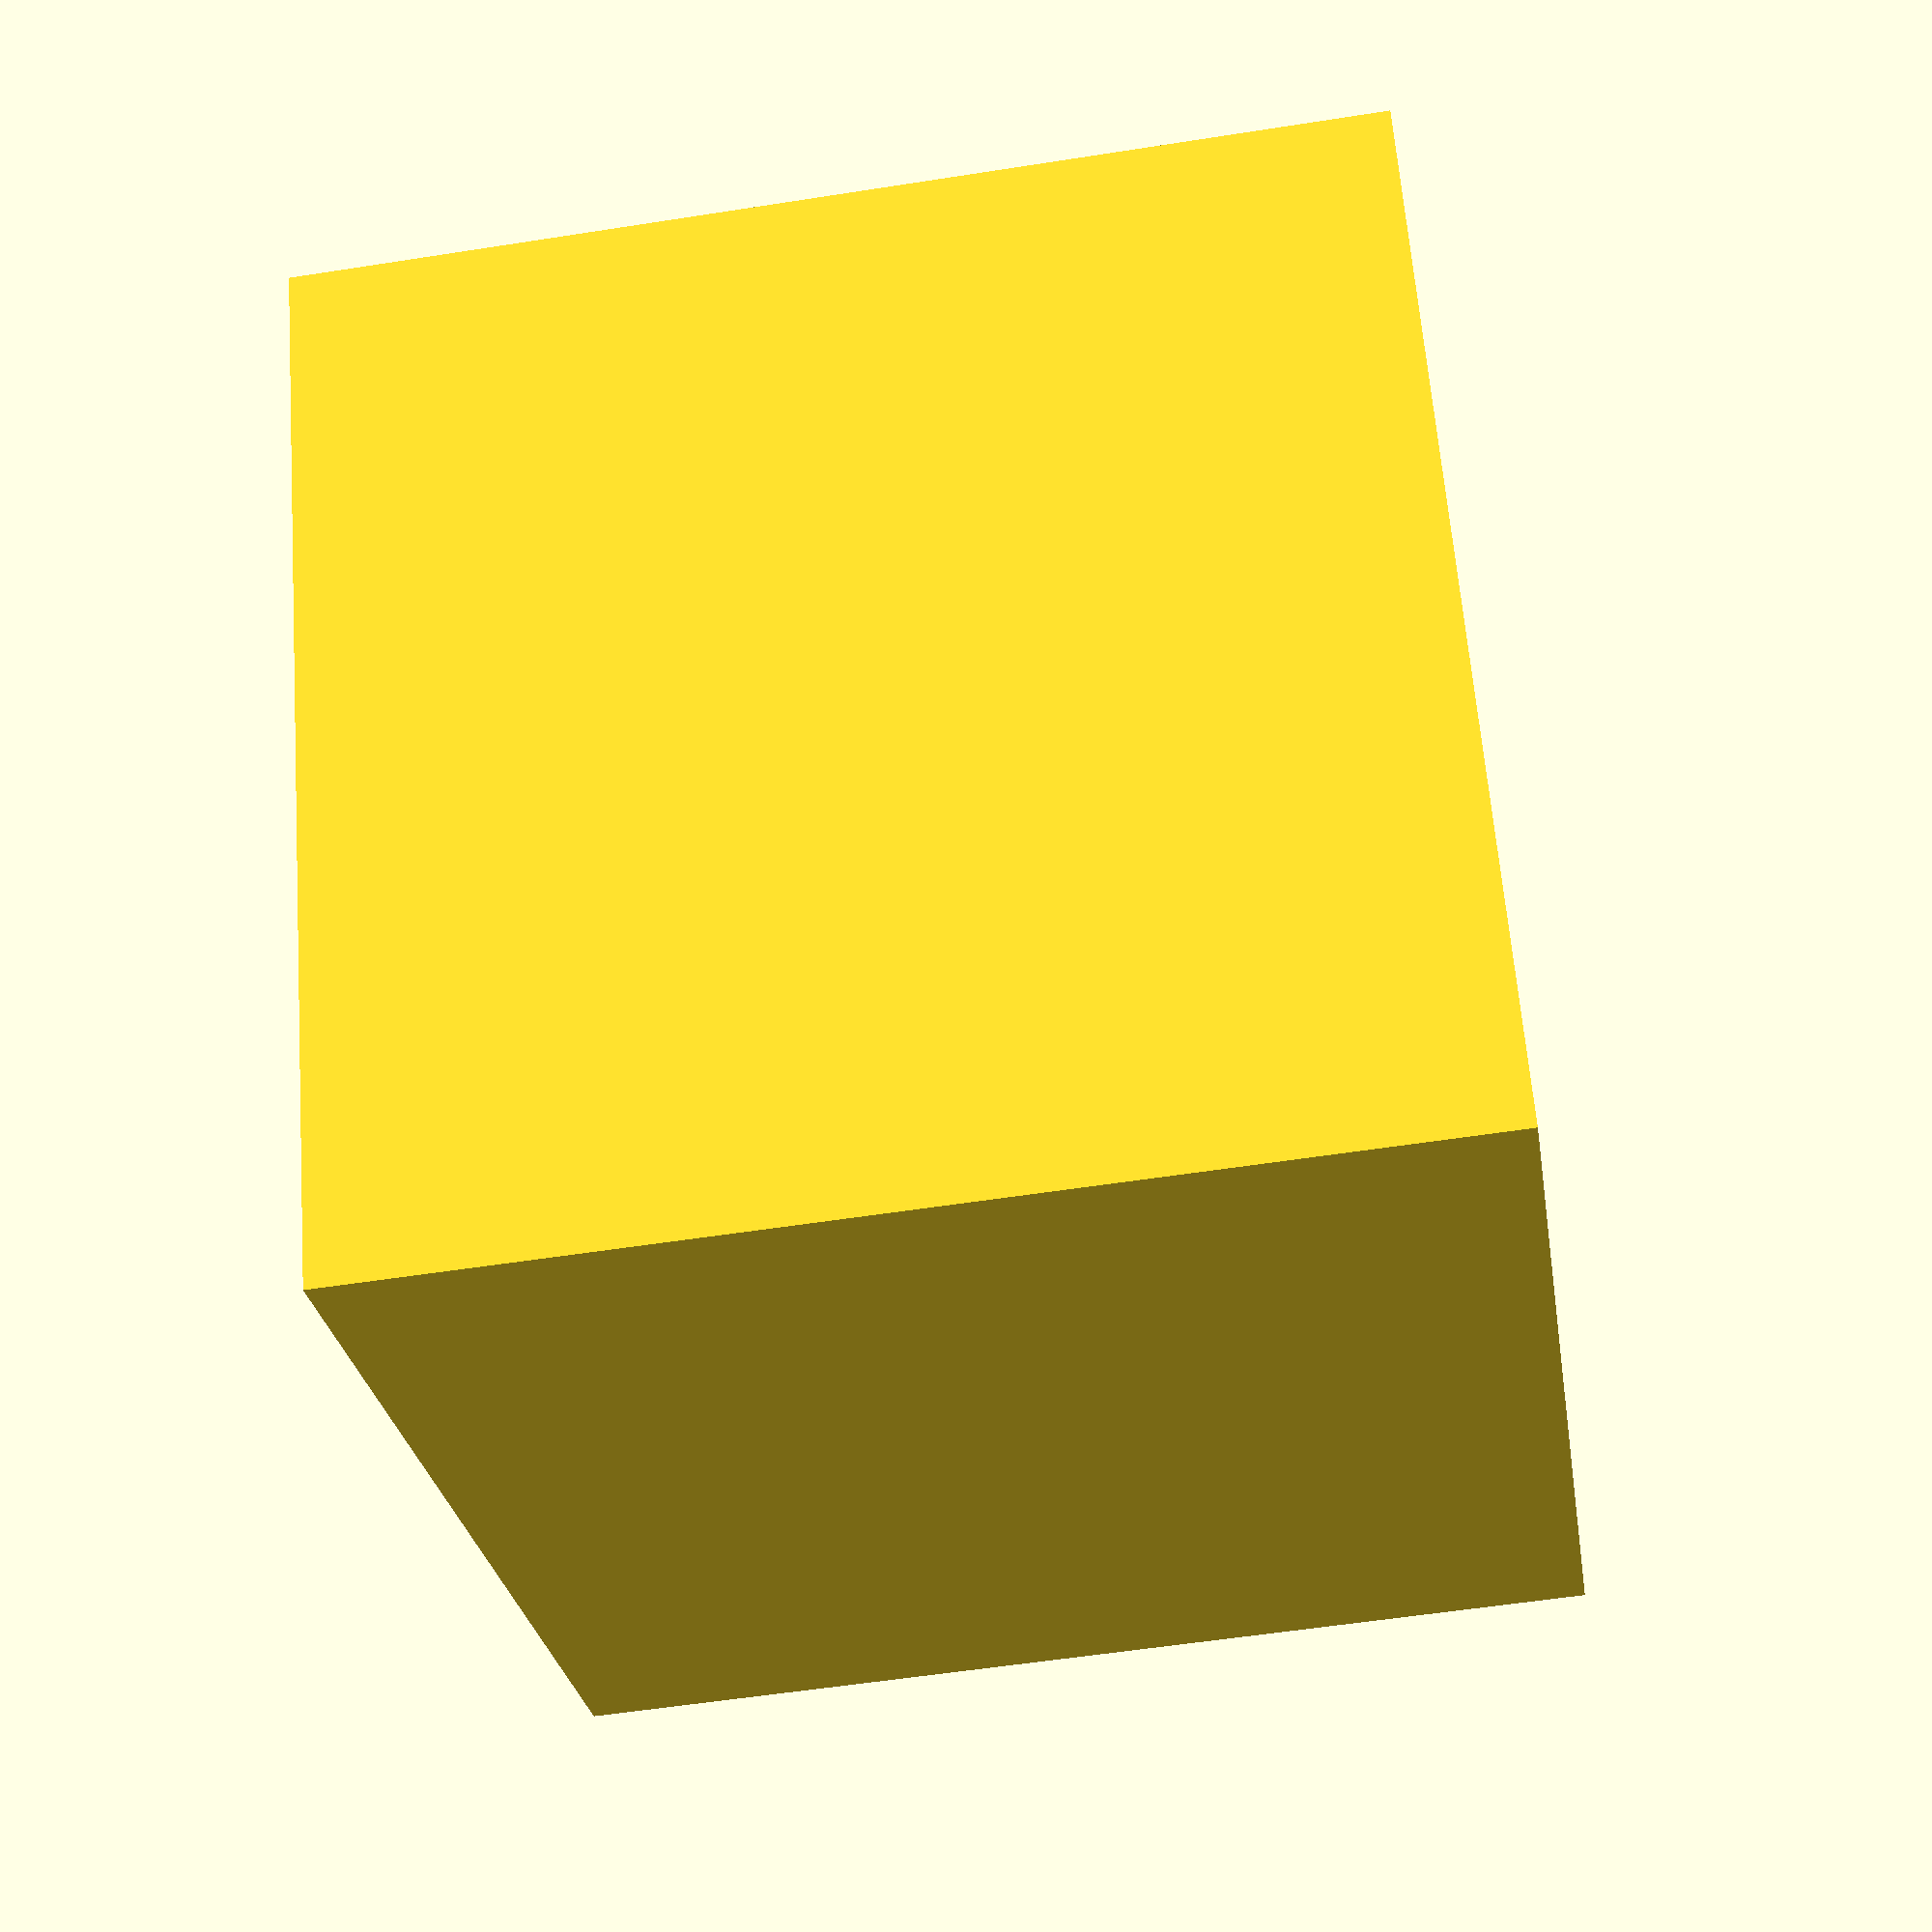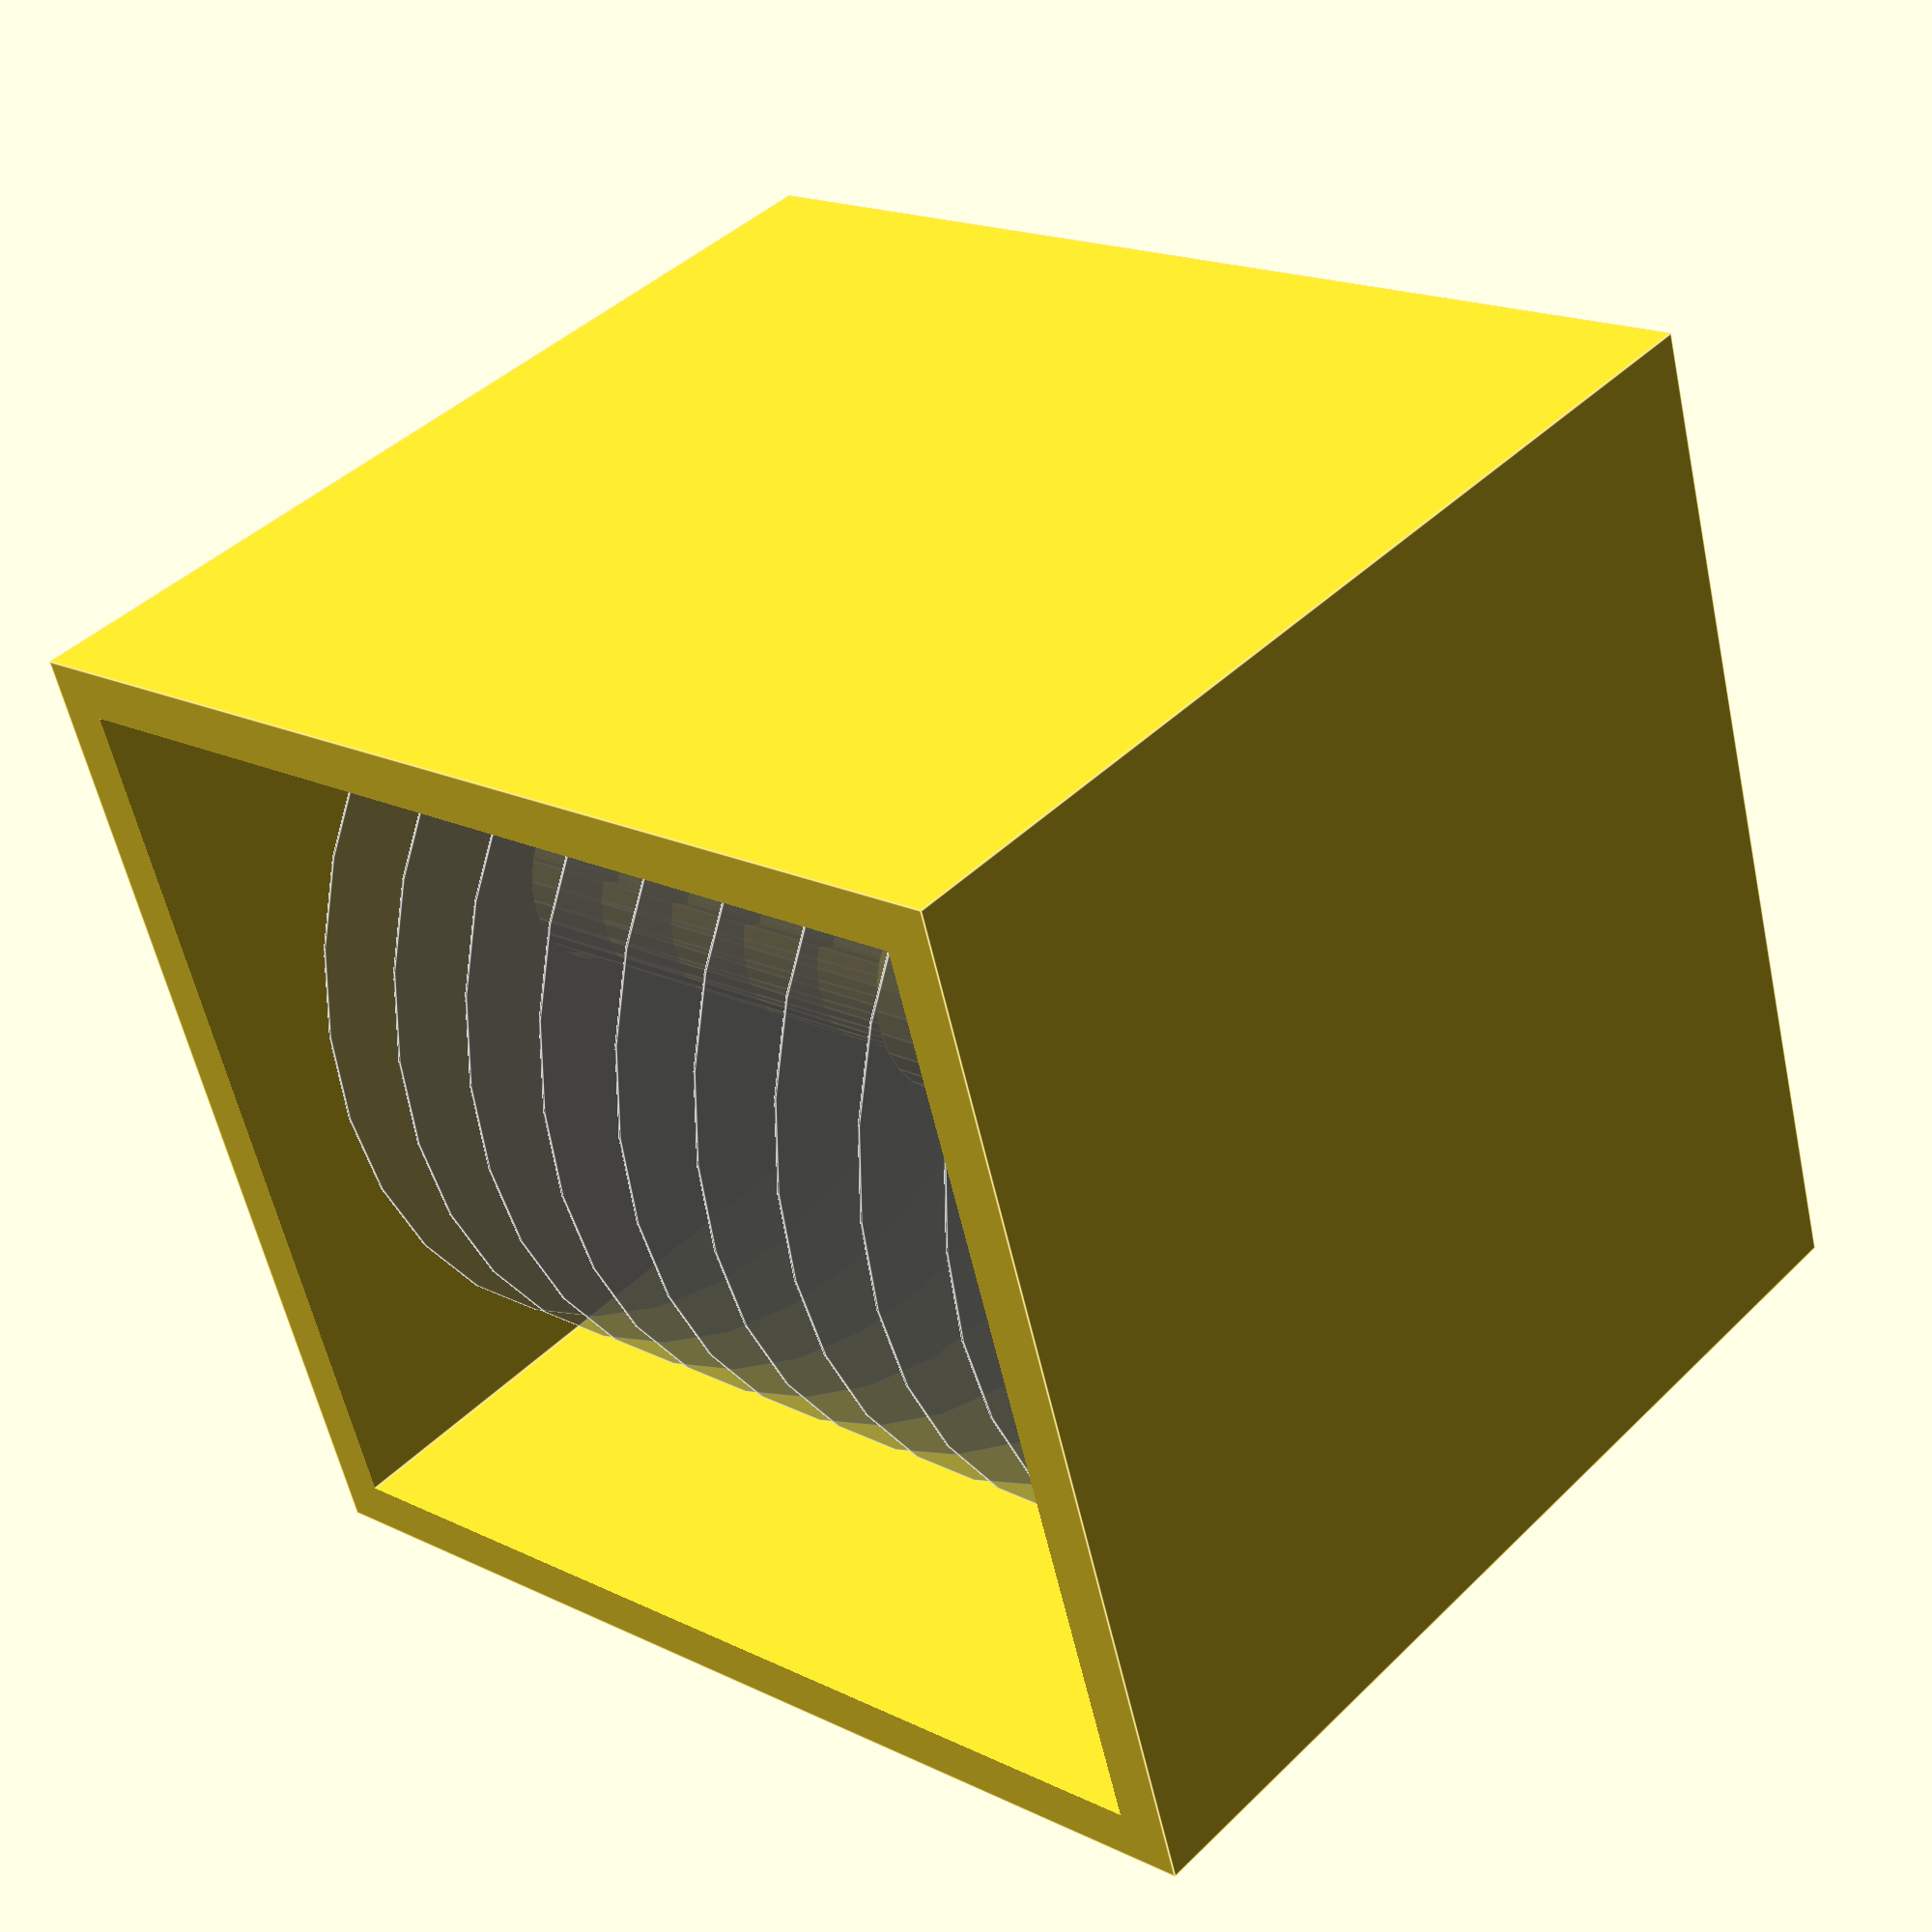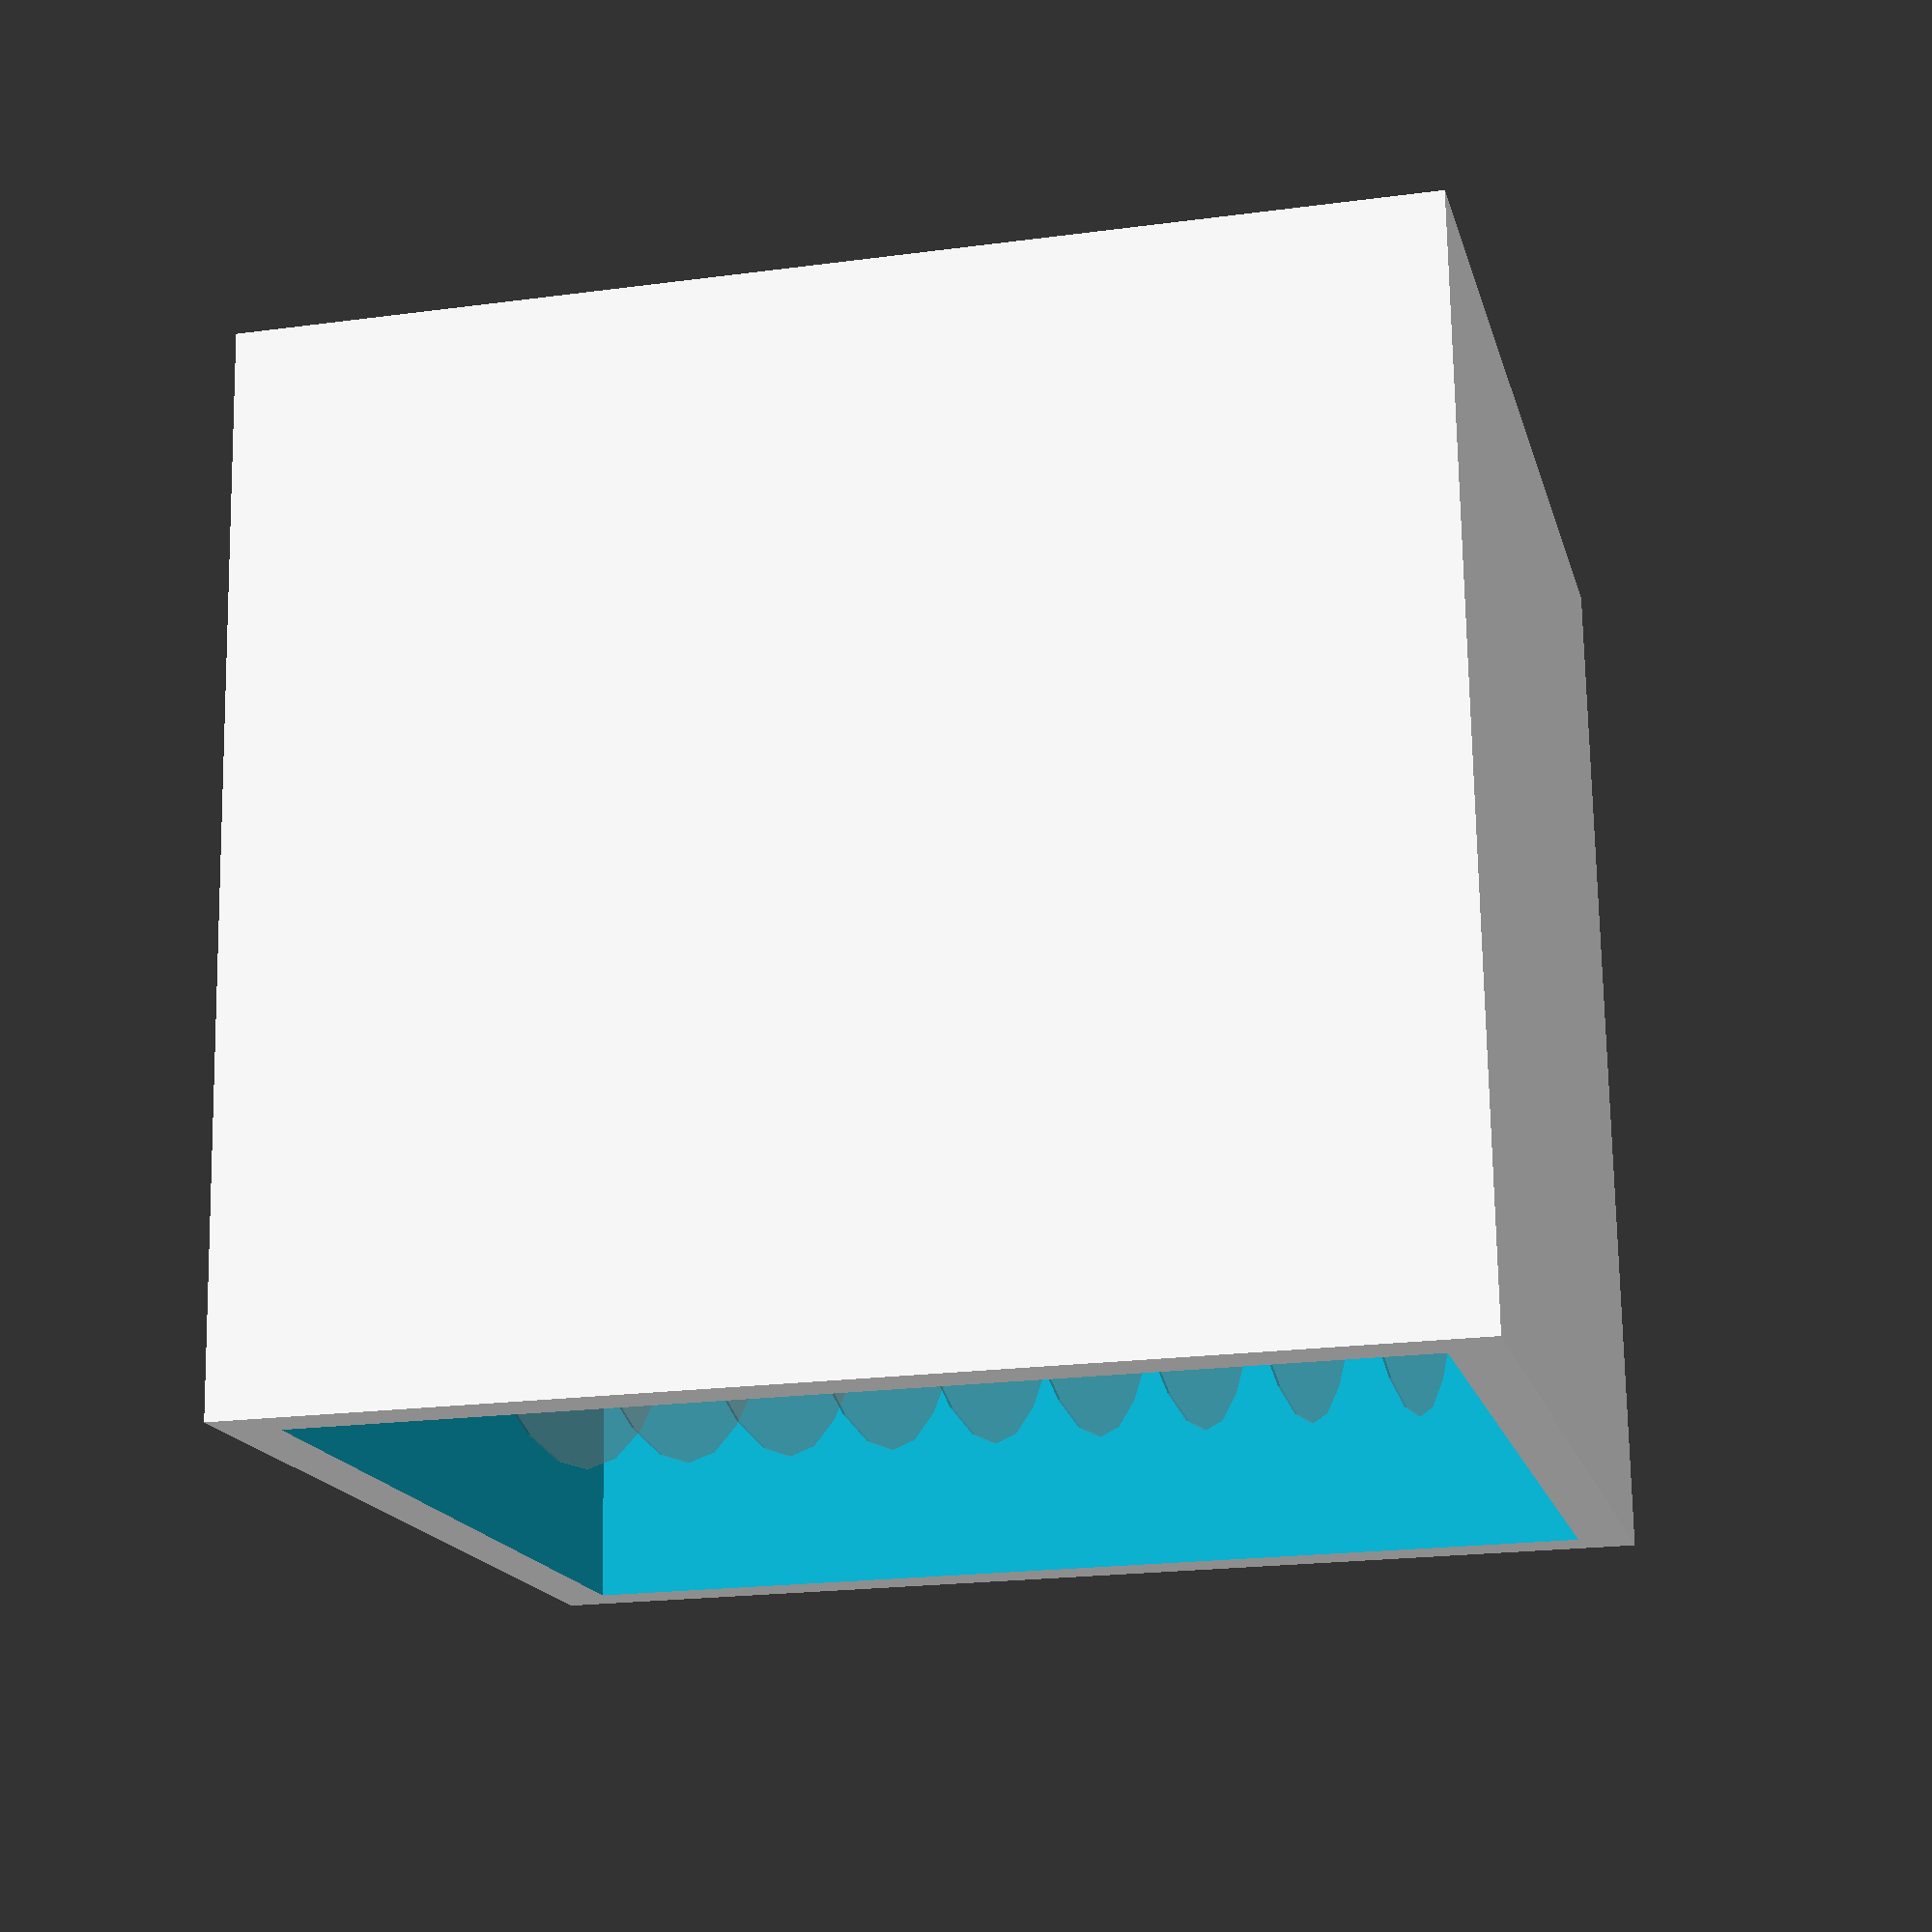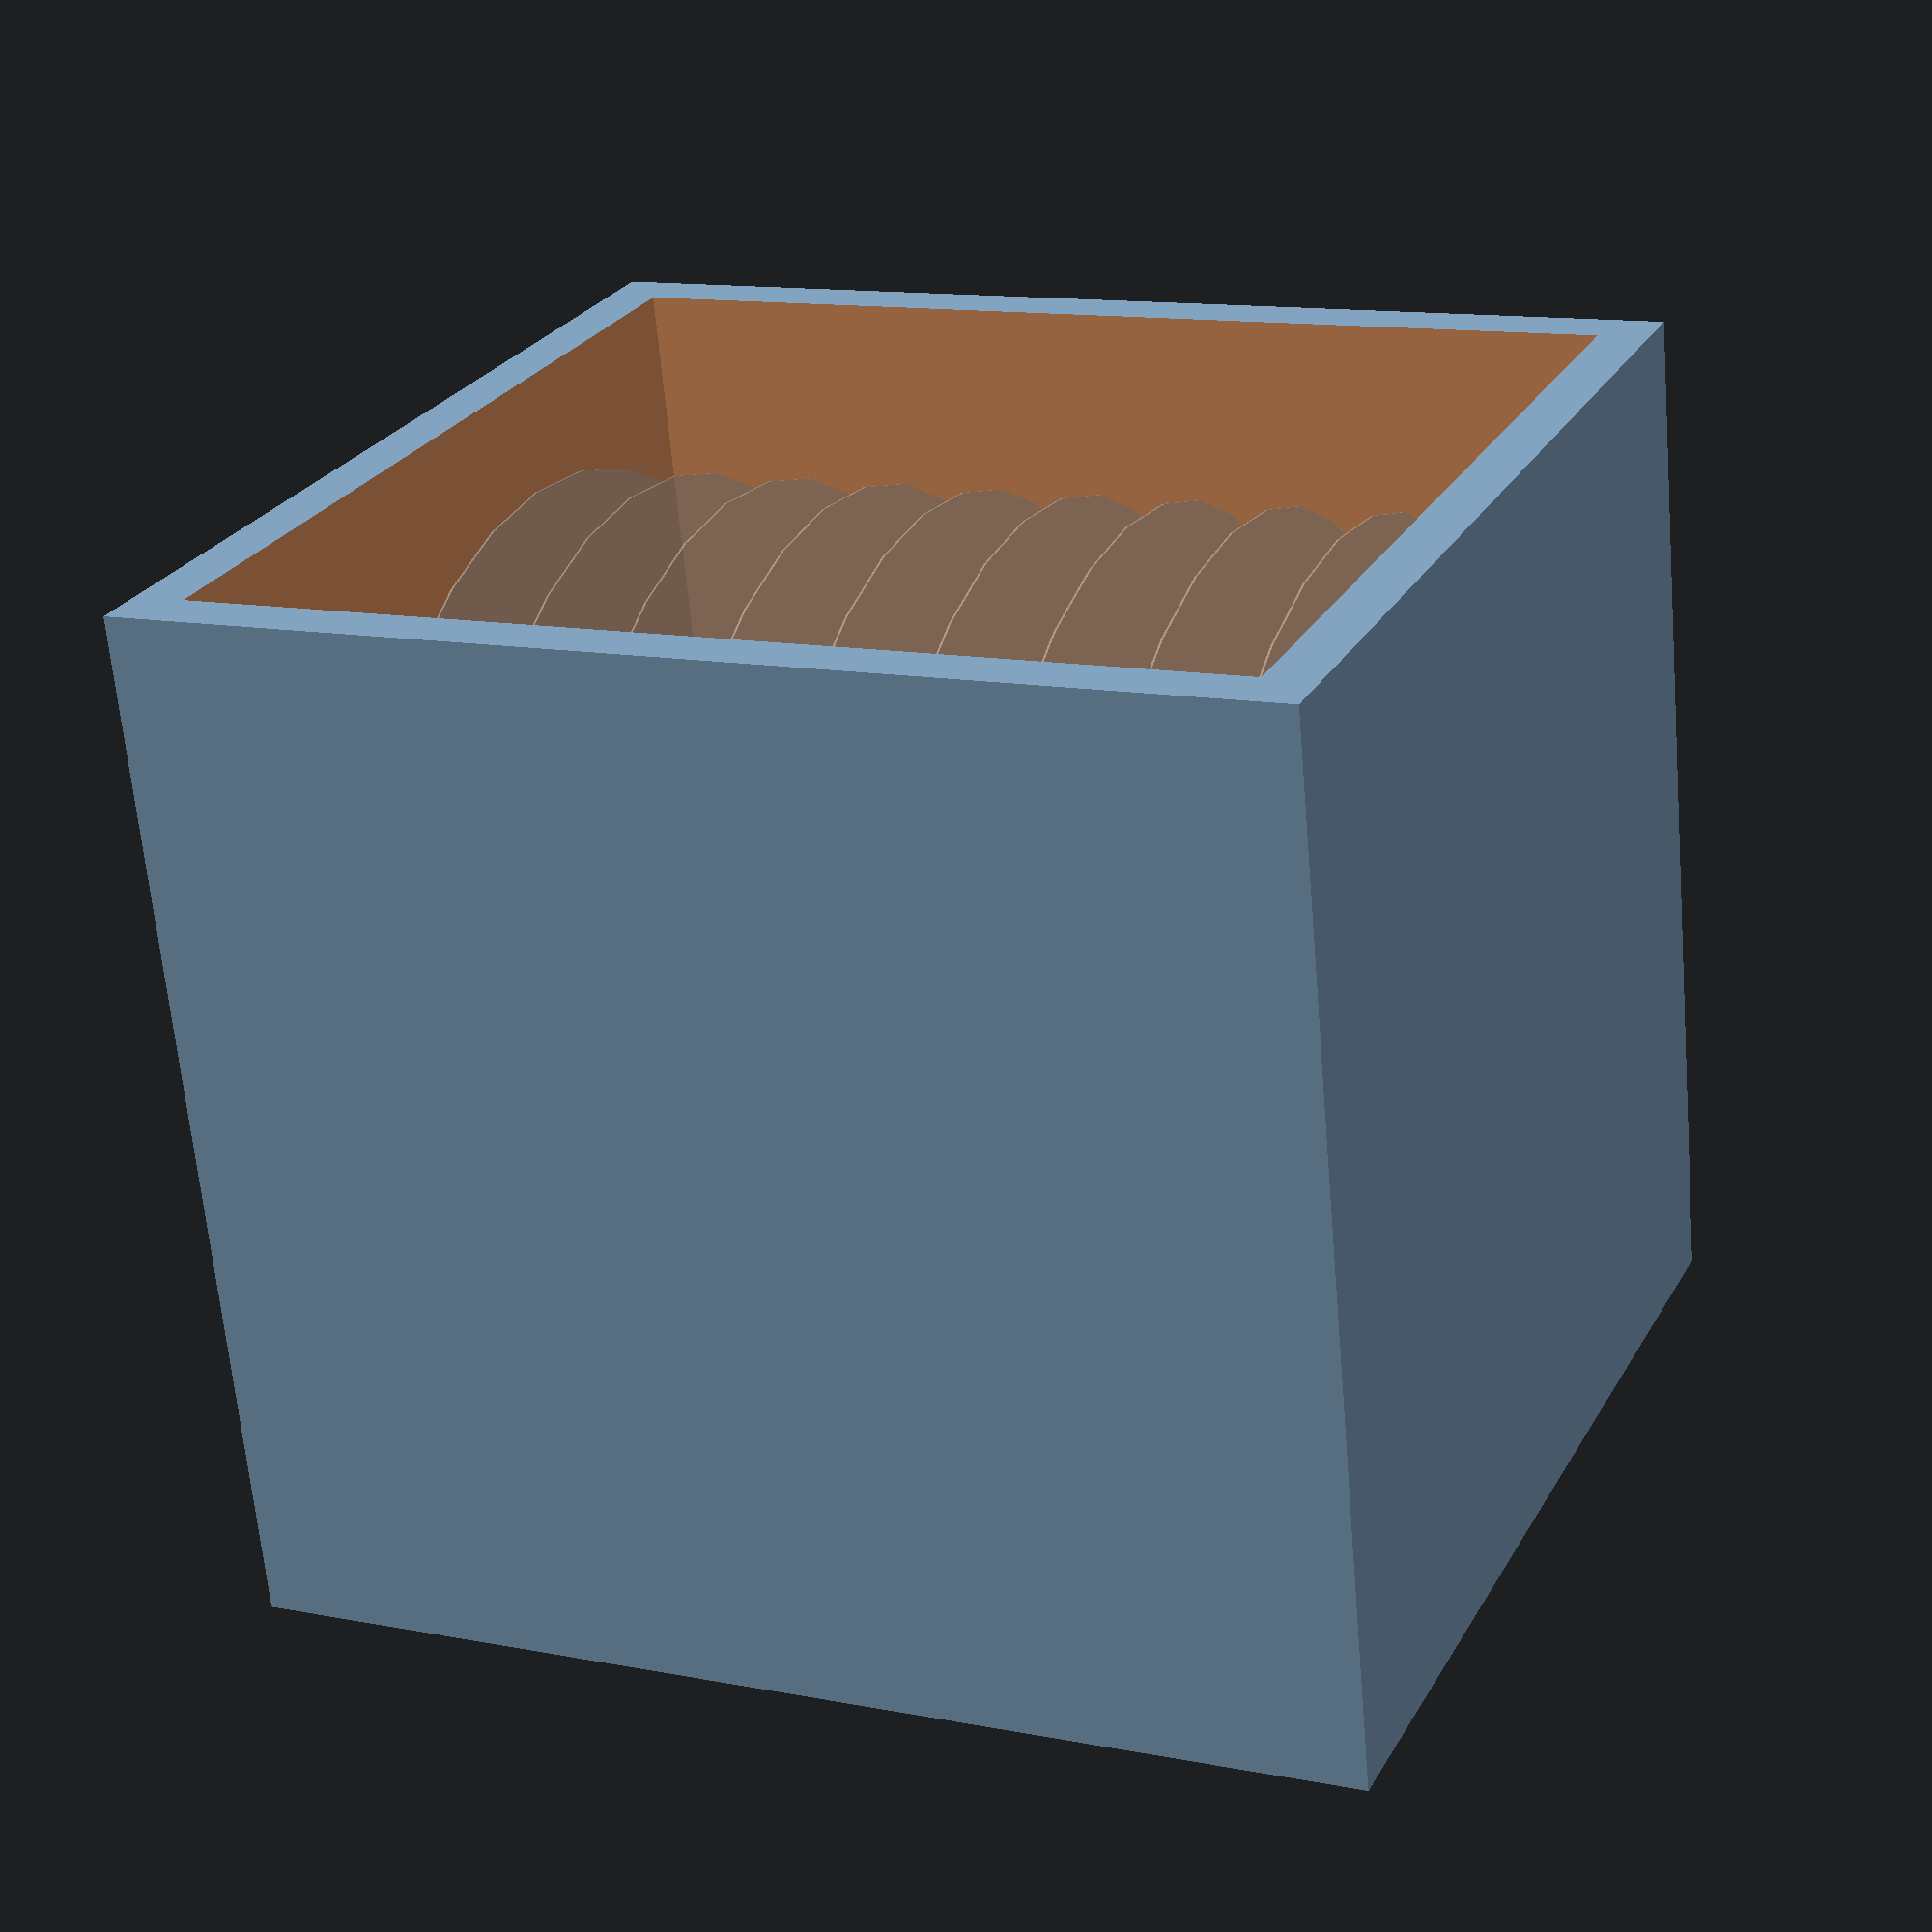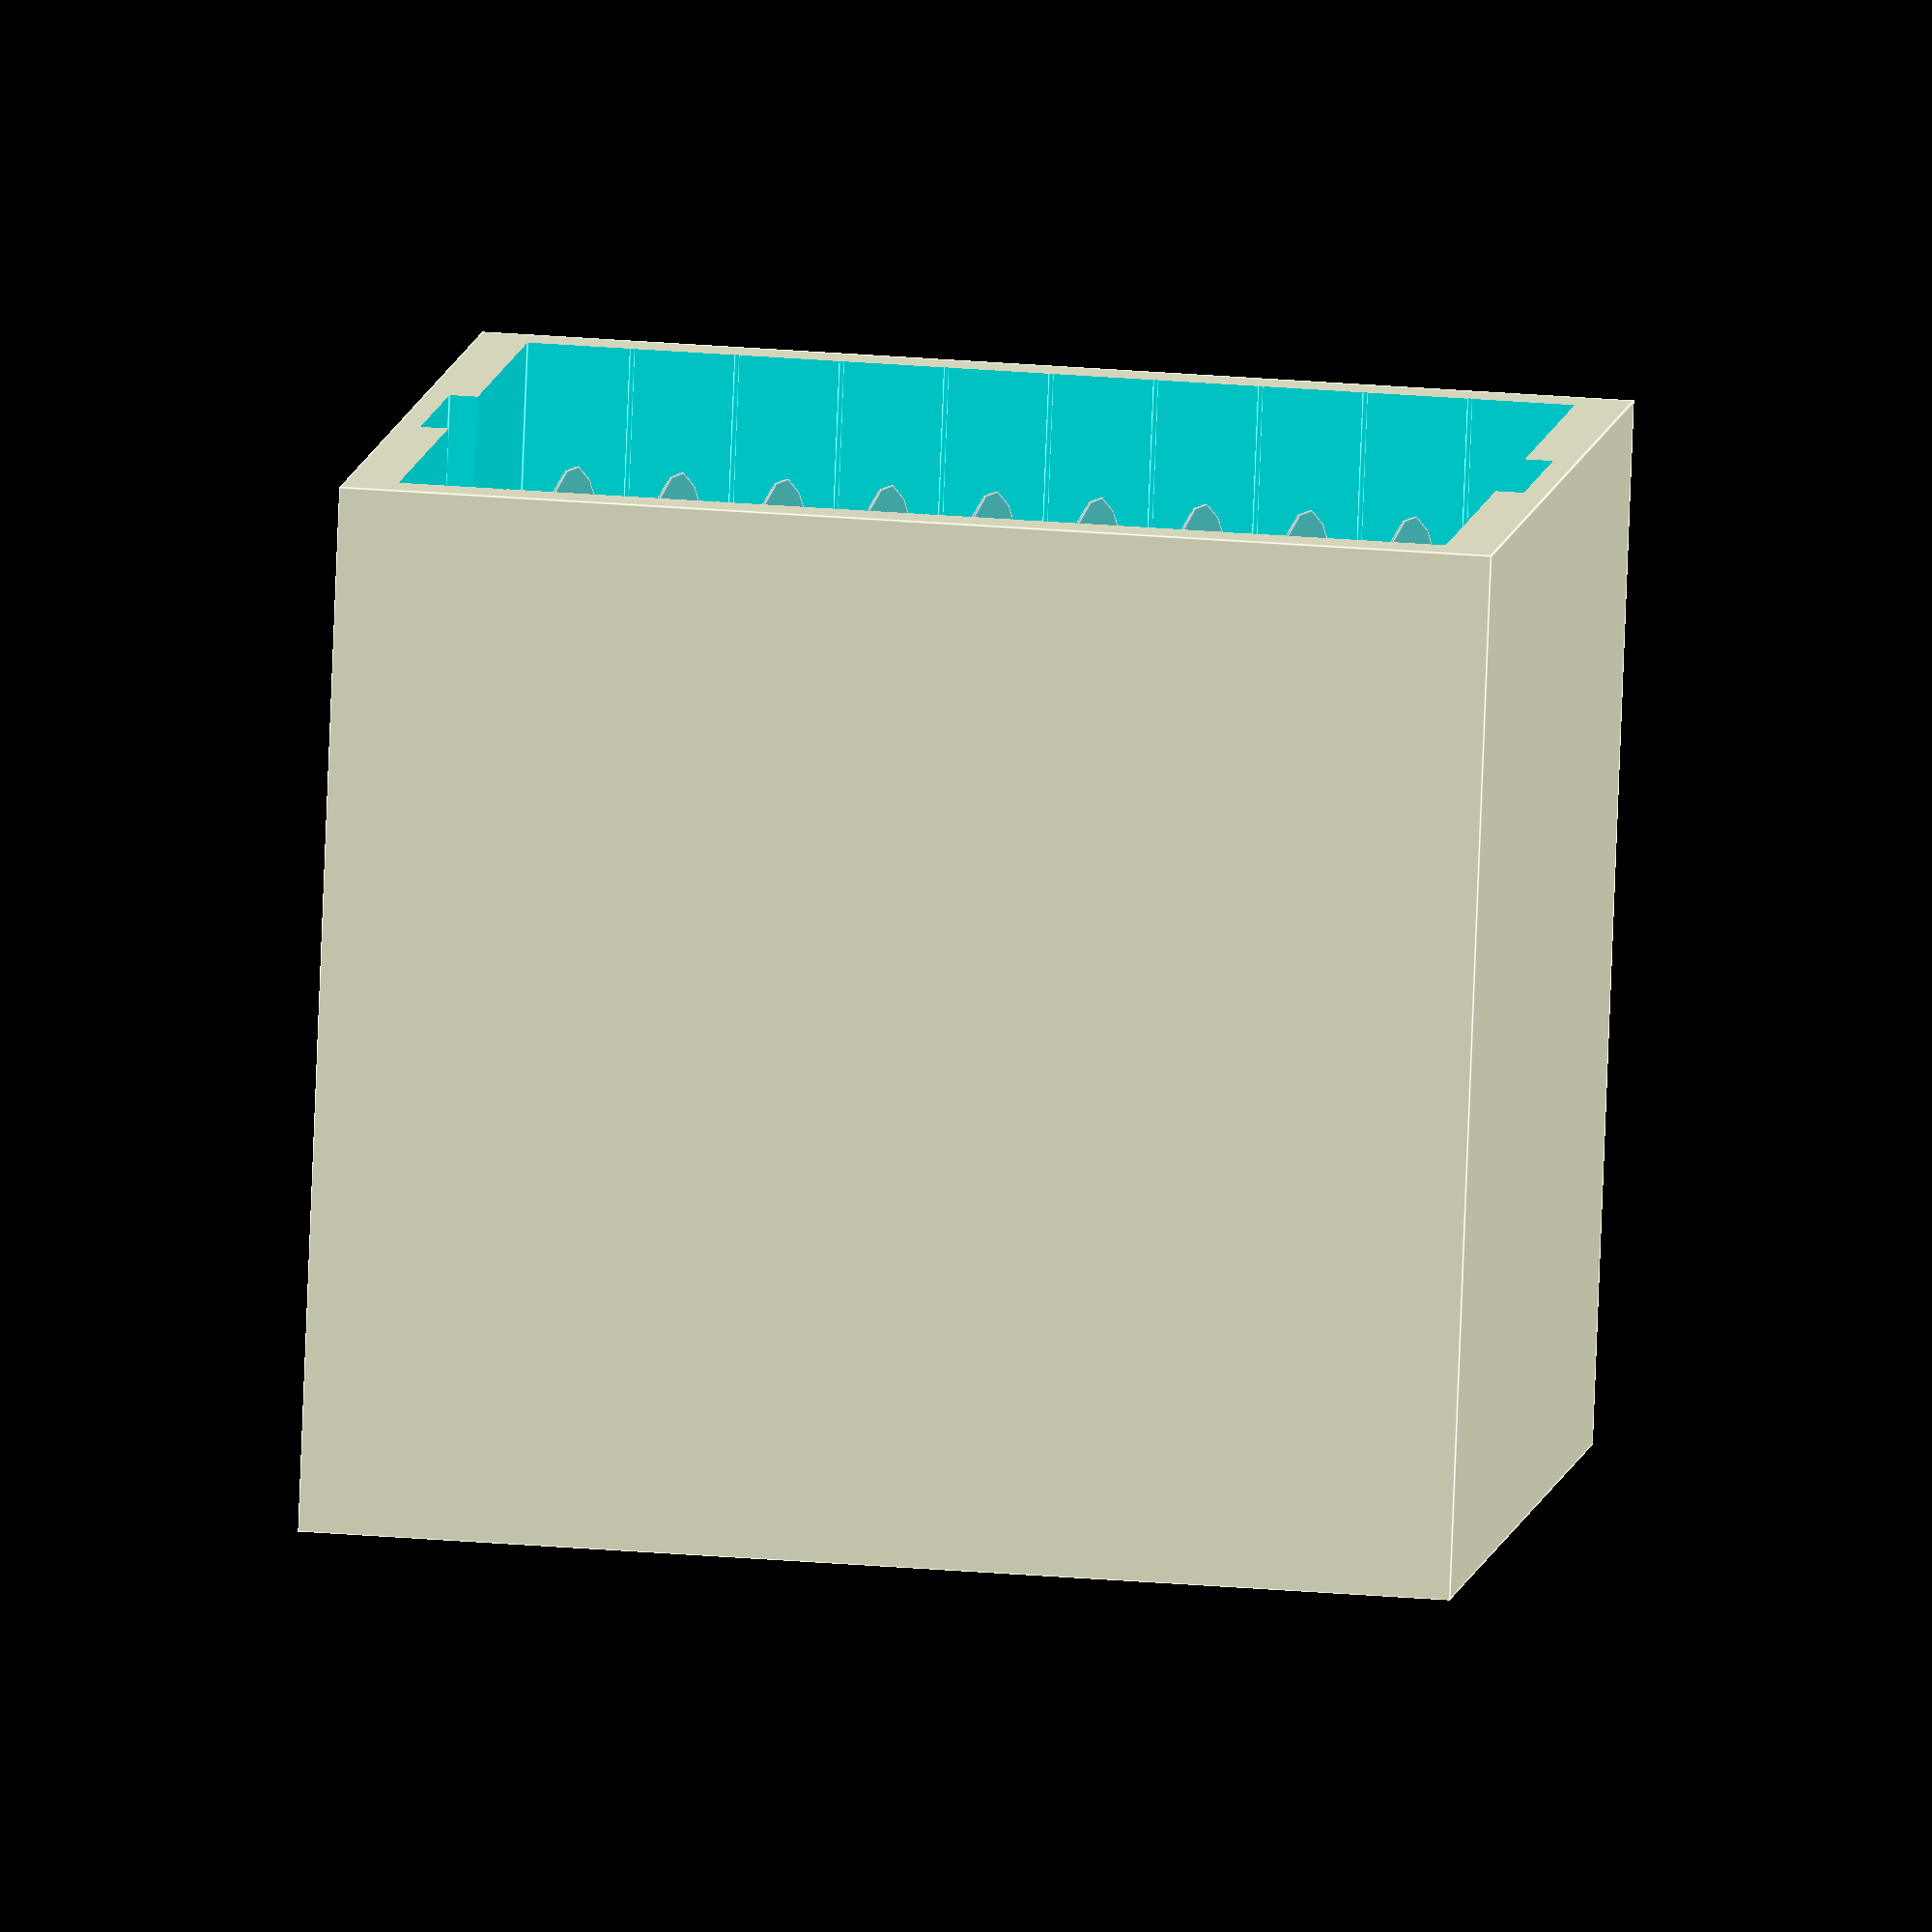
<openscad>
$fn = 32;

n_discs=9;
disc_gap = 5;
disc_diameter = 45;
disc_thickness = 0.1;
height = (n_discs+1)*disc_gap;

spline_inner = 8;
spline_outer = 10;

carrier_thickness = 2.5;

tollerance = 0.2;

module spline(h) {
		cylinder(h=h, d=spline_inner, center=true);
		translate([0, 0, -h/2]) {
			for (r = [0:120:240]) {
				rotate(r)
					rotate_extrude(angle=60)
						square([spline_outer/2, h]);
			}
		}
}

module disc() {
	difference() {
		cylinder(h=disc_thickness, d=disc_diameter, center=true);
		spline(disc_thickness*2);
	}
}

module spline_shaft() {
	spline(h=height+carrier_thickness);
}

module carrier() {
	t2 = carrier_thickness*2;

	difference() {
		cube([disc_diameter+t2, disc_diameter+5, height+t2], center=true);

		cube([disc_diameter, disc_diameter+10, height], center=true);

		cylinder(h=height+carrier_thickness+tollerance, d=spline_outer+tollerance, center=true);

		translate([0, disc_diameter/4+spline_outer/4, 0])
		cube([spline_outer+tollerance, disc_diameter/2+spline_outer/4, height+carrier_thickness+tollerance], center=true);

		for (i = [0:n_discs-1]) {
			translate([0, 0, -(height/2-disc_gap)+(i*disc_gap)])
				union() {
					cylinder(d=disc_diameter+tollerance, h=disc_thickness+0.15, center=true);
					
					translate([0, disc_diameter/2, 0])
						cube([disc_diameter+tollerance, disc_diameter, disc_thickness+0.15], center=true);
				}
		}
	}
}

module separator() {
	h = disc_gap - disc_thickness;
	difference() {
		cylinder(h=h, d=spline_outer+tollerance+2);
		cylinder(h=h, d=spline_outer+tollerance);
	}
}

spline_shaft();
carrier();
separator();

// Disks for show
%for (i = [0:n_discs-1]) {
	translate([0, 0, -(height/2-disc_gap)+(i*disc_gap)])
		disc();
}

</openscad>
<views>
elev=207.0 azim=274.4 roll=351.6 proj=p view=solid
elev=341.9 azim=71.7 roll=313.4 proj=p view=edges
elev=200.7 azim=176.0 roll=256.4 proj=p view=wireframe
elev=167.2 azim=12.3 roll=65.8 proj=p view=wireframe
elev=335.2 azim=16.1 roll=278.1 proj=o view=edges
</views>
